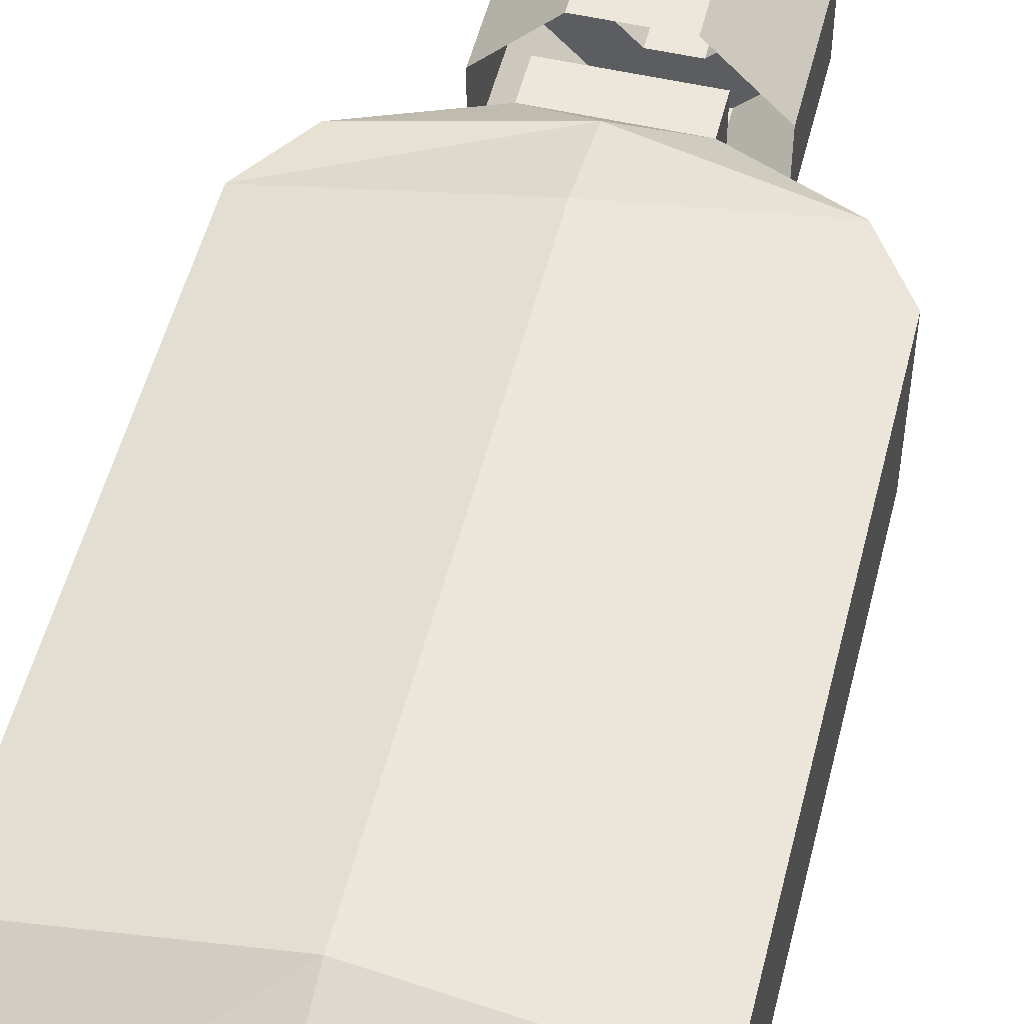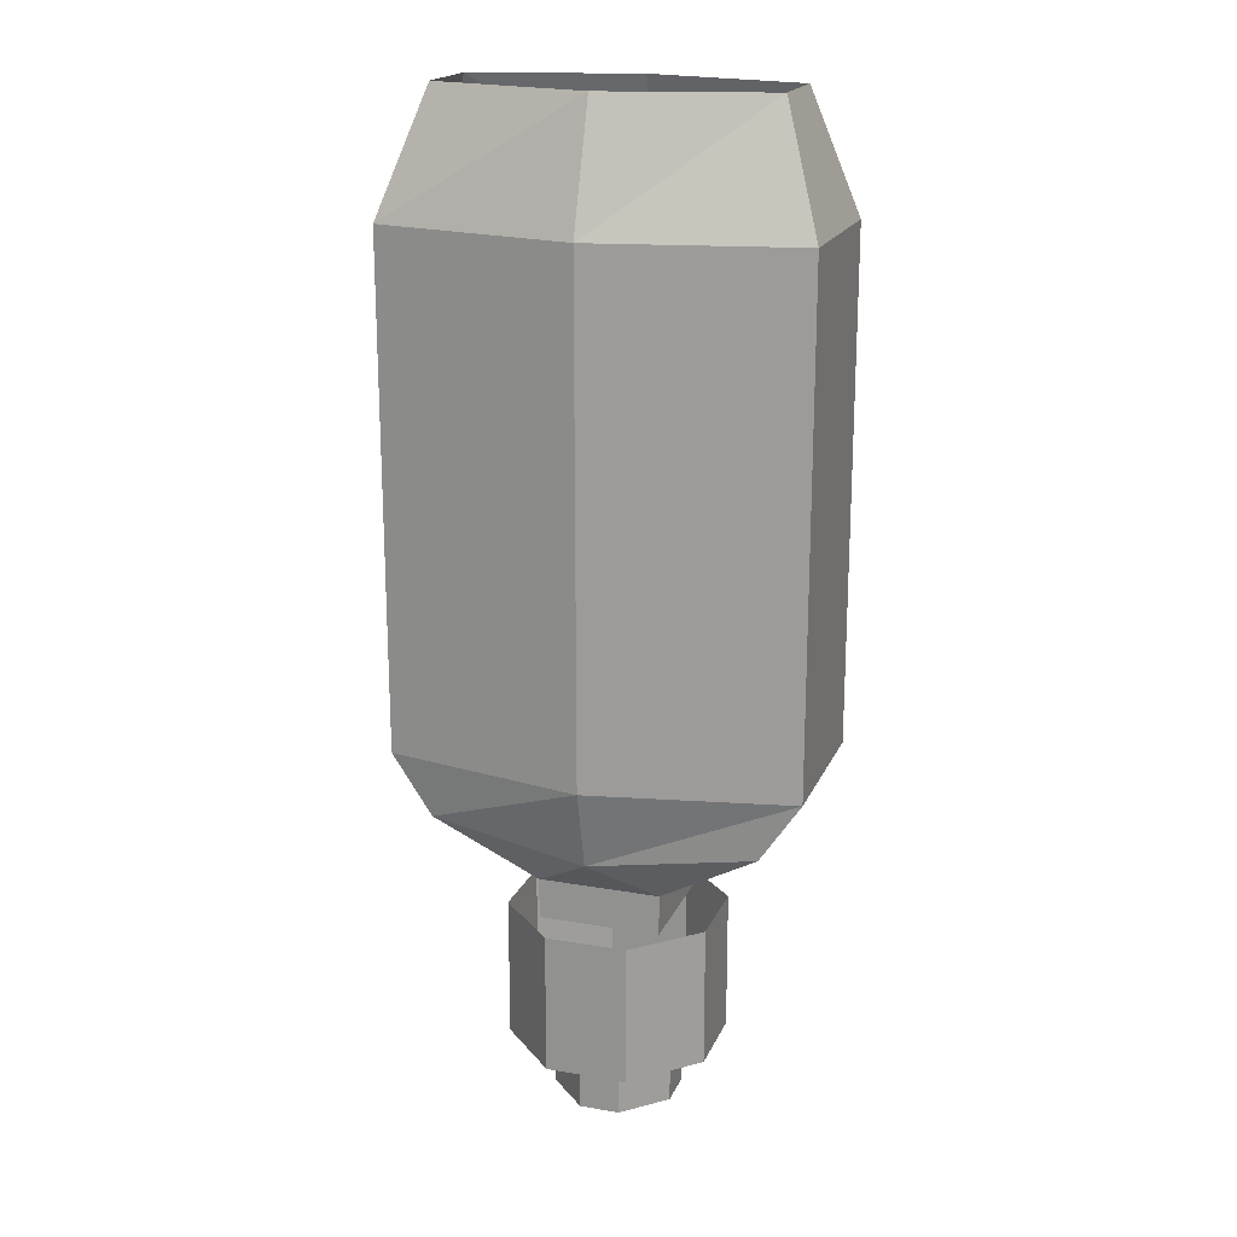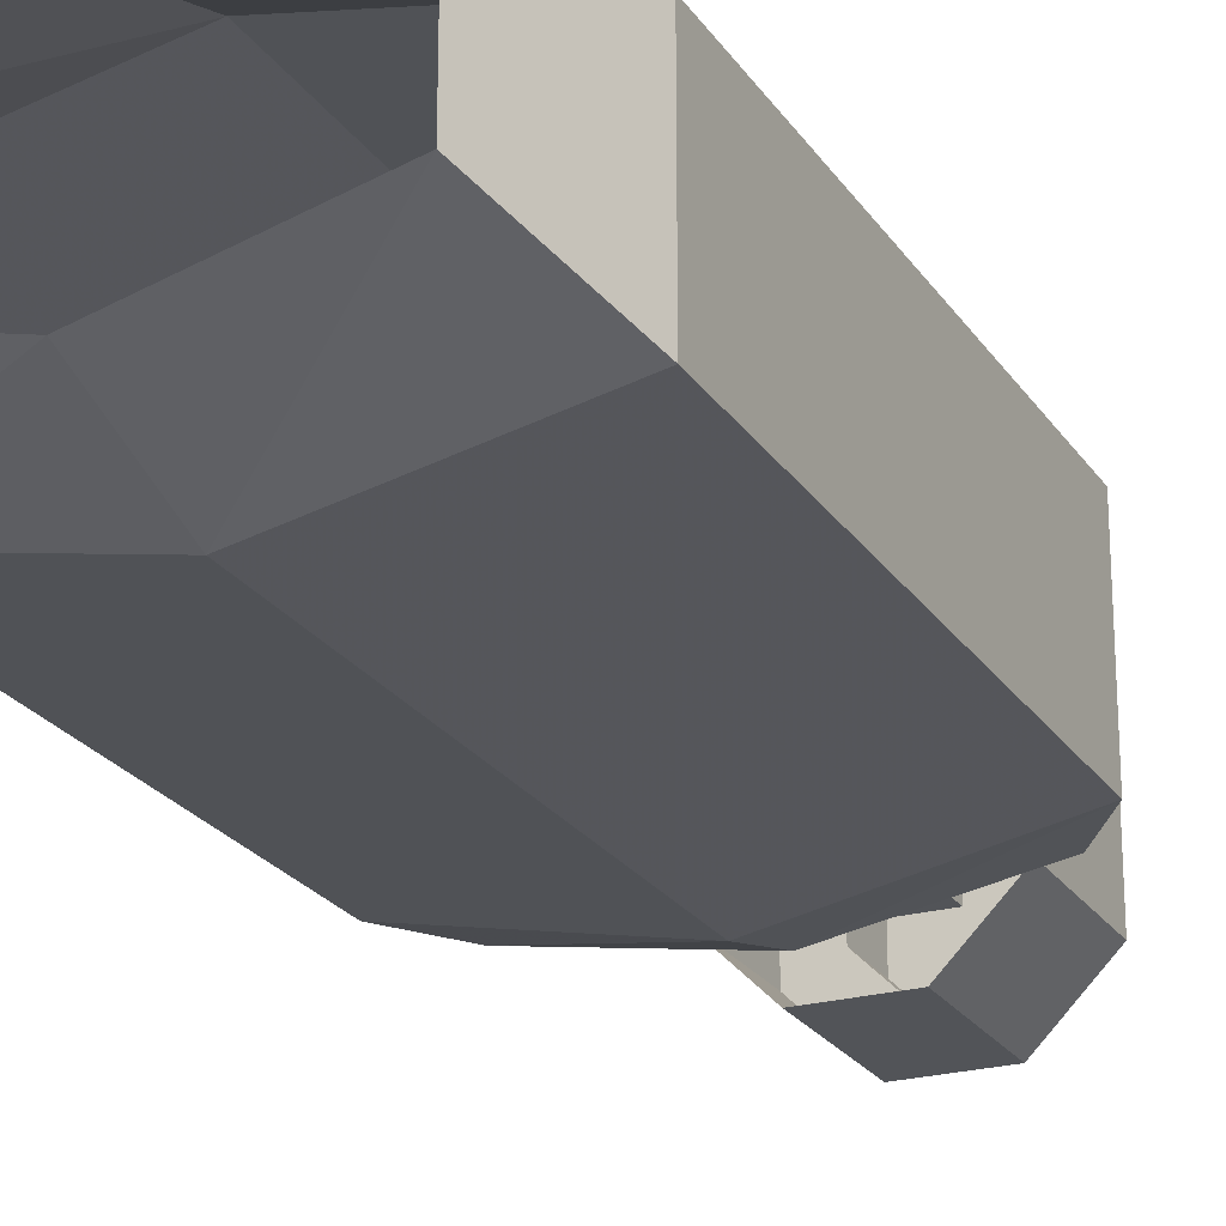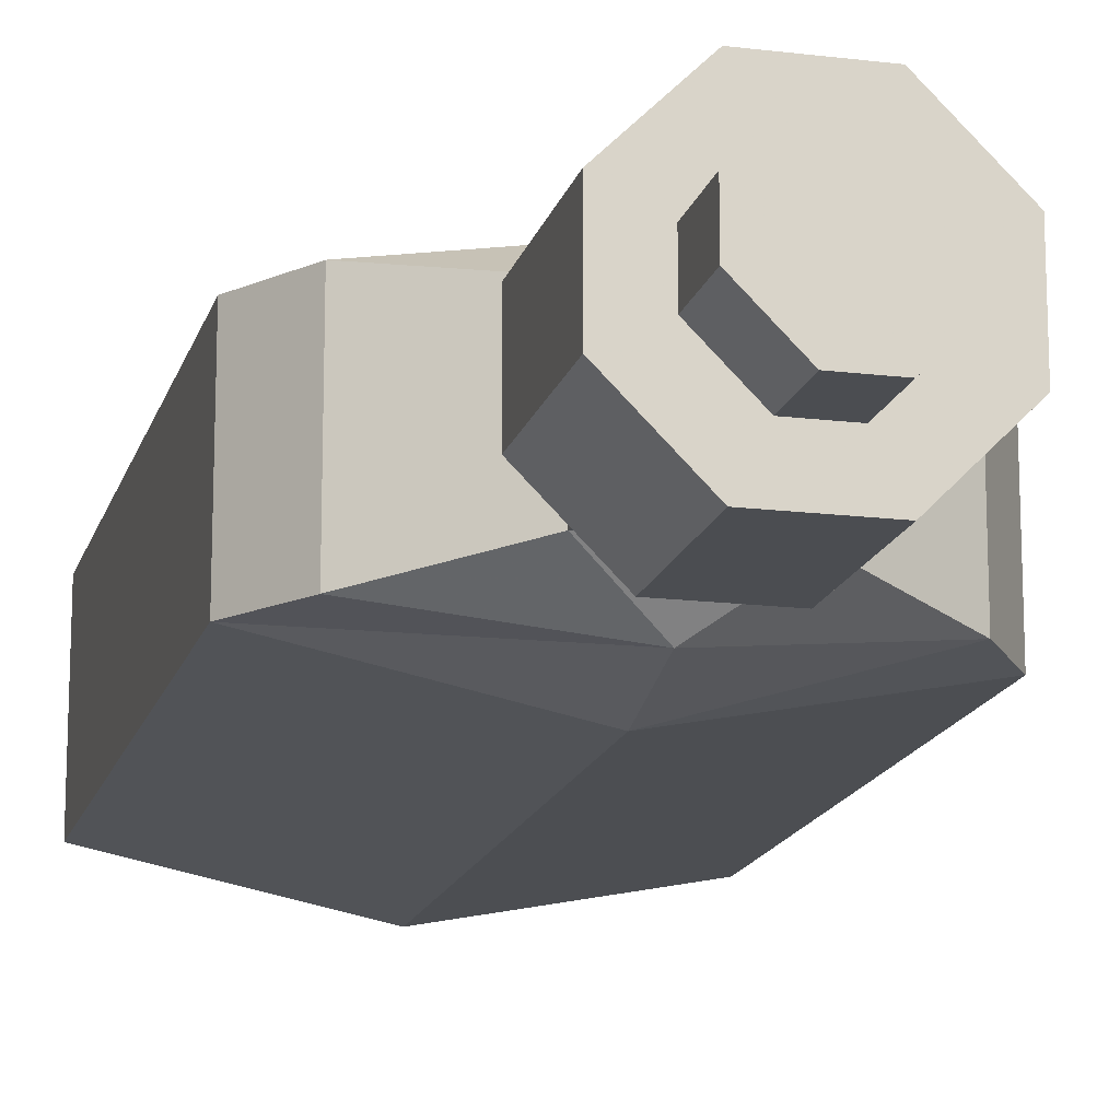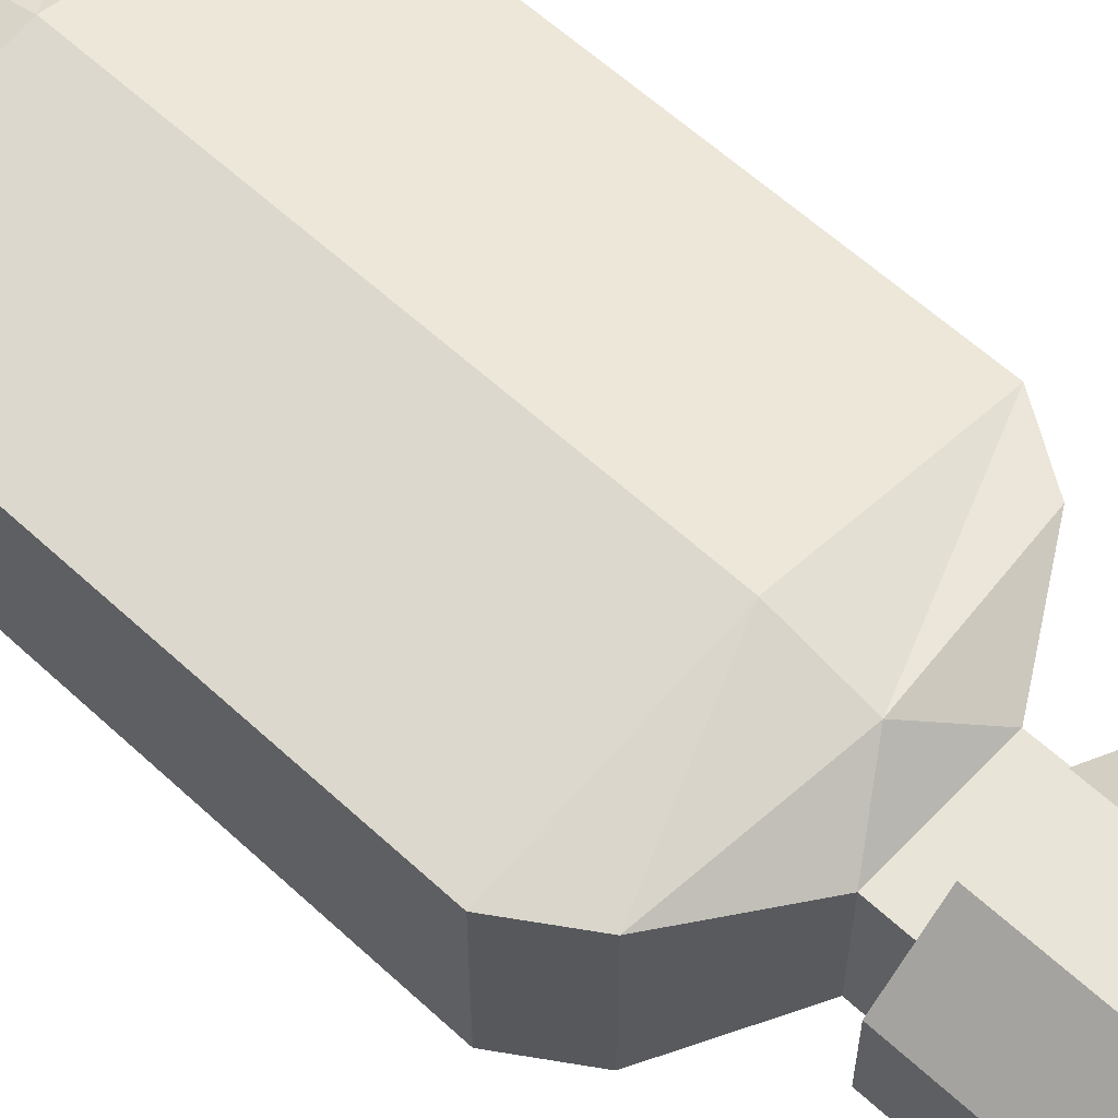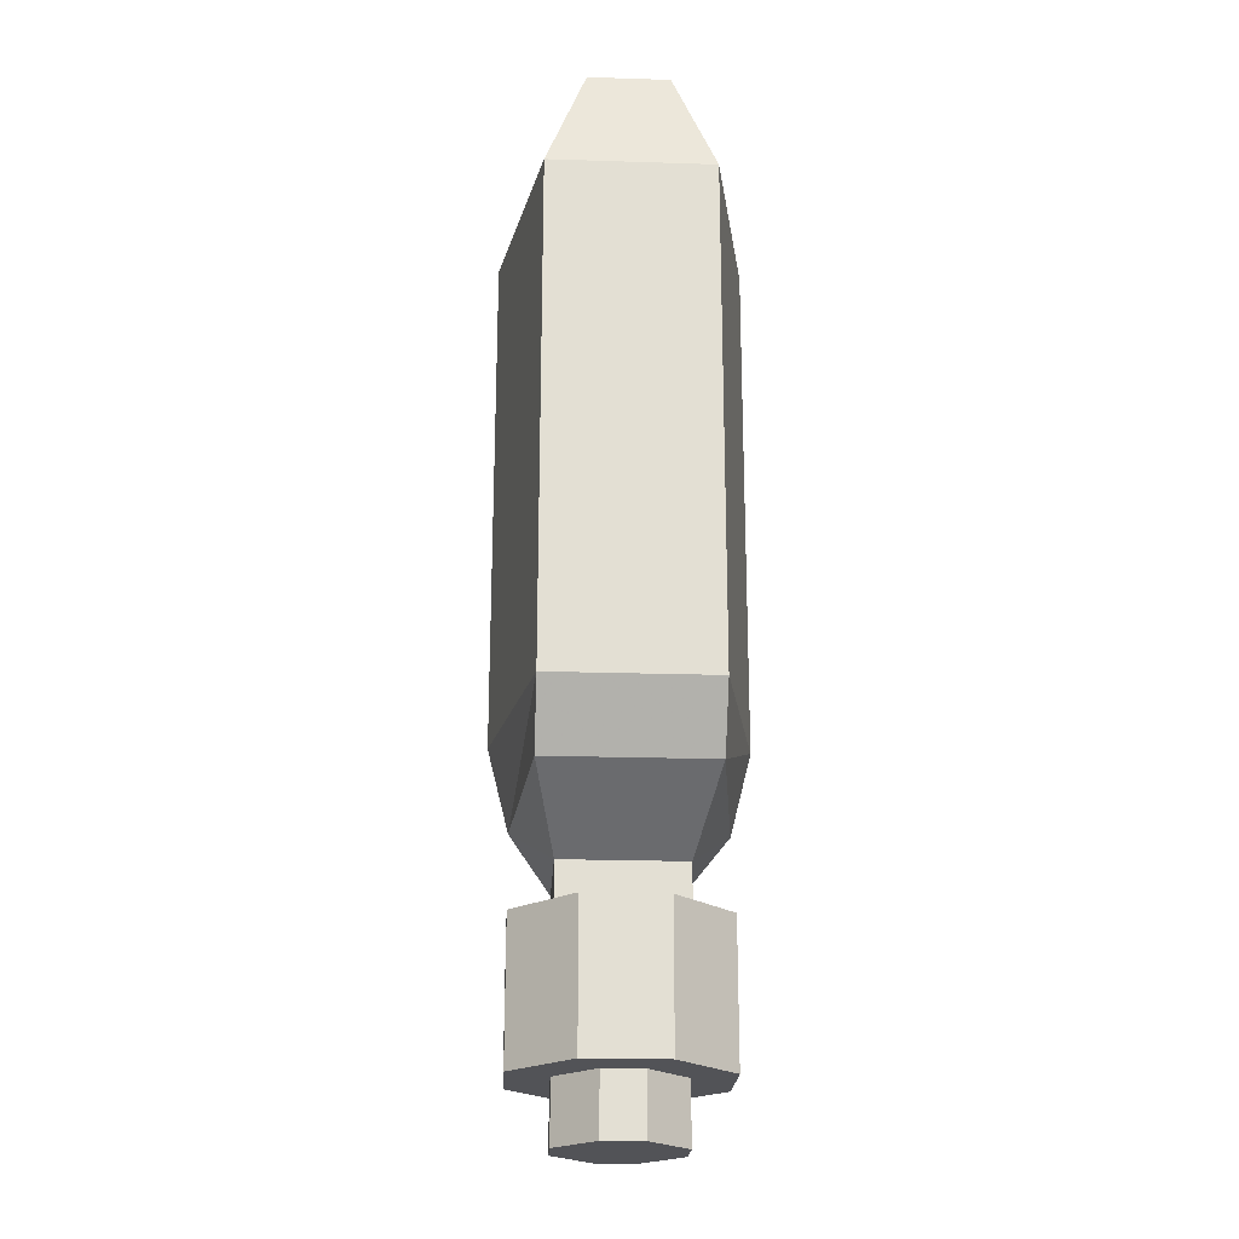
<metadata>
{"format":"obj","ext":"obj","renderer":"f3d","projection":"perspective","resolution":1024,"background":"white","views":[{"elev":52.0,"azim":-166.1,"up":"+Z"},{"elev":19.0,"azim":-161.7,"up":"+Y"},{"elev":-23.3,"azim":-154.9,"up":"+Z"},{"elev":-16.0,"azim":-14.3,"up":"+Z"},{"elev":60.1,"azim":-46.6,"up":"+Z"},{"elev":-22.3,"azim":86.8,"up":"+Y"}]}
</metadata>
<code>
v -0.02344 -0.3594 0.007812
v -0.02344 -0.3594 -0.007812
v -0.02344 -0.3828 -0.007812
v -0.02344 -0.3828 0.007812
v -0.007812 -0.3594 0.02344
v -0.01562 -0.3594 0.03906
v -0.03906 -0.3594 0.01562
v -0.03906 -0.3594 -0.01562
v -0.007812 -0.3594 -0.02344
v -0.007812 -0.3828 -0.02344
v 0.007812 -0.3828 -0.02344
v 0.02344 -0.3828 -0.007812
v 0.02344 -0.3828 0.007812
v 0.007812 -0.3828 0.02344
v -0.007812 -0.3828 0.02344
v 0.007812 -0.3594 0.02344
v 0.01562 -0.3594 0.03906
v 0.01562 -0.3047 0.03906
v -0.01562 -0.3047 0.03906
v -0.03906 -0.3047 0.01562
v -0.03906 -0.3047 -0.01562
v -0.01562 -0.3594 -0.03906
v 0.01562 -0.3594 -0.03906
v 0.007812 -0.3594 -0.02344
v 0.02344 -0.3594 -0.007812
v 0.02344 -0.3594 0.007812
v 0.03906 -0.3594 -0.01562
v 0.03906 -0.3594 0.01562
v -0.01562 -0.3047 -0.03906
v 0.01562 -0.3047 -0.03906
v 0.03906 -0.3047 -0.01562
v 0.03906 -0.3047 0.01562
v -0.0625 0 0.01562
v -0.0625 0 -0.01562
v -0.07812 -0.04688 -0.03125
v -0.07812 -0.04688 0.03125
v 0 0 0.03125
v 0 -0.04688 0.04688
v 0.0625 0 0.01562
v 0.07812 -0.04688 0.03125
v 0.0625 0 -0.01562
v 0.07812 -0.04688 -0.03125
v 0 0 -0.03125
v 0 -0.04688 -0.04688
v 0 -0.2422 -0.04688
v -0.07812 -0.2422 -0.03125
v -0.07812 -0.2422 0.03125
v 0 -0.2422 0.04688
v 0.07812 -0.2422 0.03125
v 0.07812 -0.2422 -0.03125
v 0.0625 -0.2656 -0.03125
v 0 -0.2734 -0.03906
v -0.0625 -0.2656 -0.03125
v -0.0625 -0.2656 0.03125
v 0 -0.2734 0.03906
v 0.0625 -0.2656 0.03125
v 0.02344 -0.2891 0.02344
v 0.02344 -0.2891 -0.02344
v 0 -0.2891 -0.02344
v -0.02344 -0.2891 -0.02344
v -0.02344 -0.2891 0.02344
v 0 -0.2891 0.02344
v -0.02344 -0.3047 -0.02344
v -0.02344 -0.3047 0.02344
v 0 -0.3047 0.02344
v 0.02344 -0.3047 0.02344
v 0.02344 -0.3047 -0.02344
v 0 -0.3047 -0.02344
f 1 2 3
f 1 3 4
f 1 4 5
f 2 9 10
f 2 10 3
f 3 10 4
f 4 10 11
f 4 11 12
f 4 12 13
f 4 13 14
f 4 14 15
f 4 15 5
f 5 15 16
f 9 24 11
f 9 11 10
f 24 25 12
f 24 12 11
f 25 26 13
f 25 13 12
f 26 16 14
f 26 14 13
f 16 15 14
f 1 5 6
f 1 6 7
f 1 7 8
f 1 8 2
f 2 8 9
f 5 16 6
f 6 16 17
f 6 17 18
f 6 18 19
f 6 19 7
f 7 19 20
f 7 20 8
f 8 20 21
f 8 21 22
f 8 22 9
f 9 22 23
f 9 23 24
f 24 23 27
f 24 27 25
f 25 27 28
f 25 28 26
f 26 28 17
f 26 17 16
f 21 29 22
f 22 29 23
f 23 29 30
f 23 30 27
f 27 30 31
f 27 31 28
f 28 31 32
f 28 32 17
f 17 32 18
f 33 34 35
f 33 35 36
f 33 36 37
f 37 36 38
f 37 38 39
f 39 38 40
f 39 40 41
f 41 40 42
f 41 42 43
f 43 42 44
f 43 44 34
f 34 44 35
f 35 46 36
f 36 46 47
f 40 49 42
f 42 49 50
f 45 50 51
f 45 51 52
f 45 52 46
f 46 52 53
f 46 53 47
f 47 53 54
f 47 54 48
f 48 54 55
f 48 55 49
f 49 55 56
f 49 56 50
f 50 56 51
f 51 56 57
f 51 57 58
f 51 58 52
f 52 58 59
f 52 59 60
f 52 60 53
f 53 60 54
f 54 60 61
f 54 61 55
f 55 61 62
f 55 62 57
f 55 57 56
f 61 60 63
f 61 63 64
f 61 64 62
f 62 64 65
f 62 65 57
f 57 65 66
f 57 66 58
f 58 66 67
f 58 67 59
f 59 67 68
f 59 68 60
f 60 68 63
f 35 44 45
f 35 45 46
f 36 47 38
f 38 47 48
f 38 48 40
f 40 48 49
f 42 50 44
f 44 50 45

</code>
